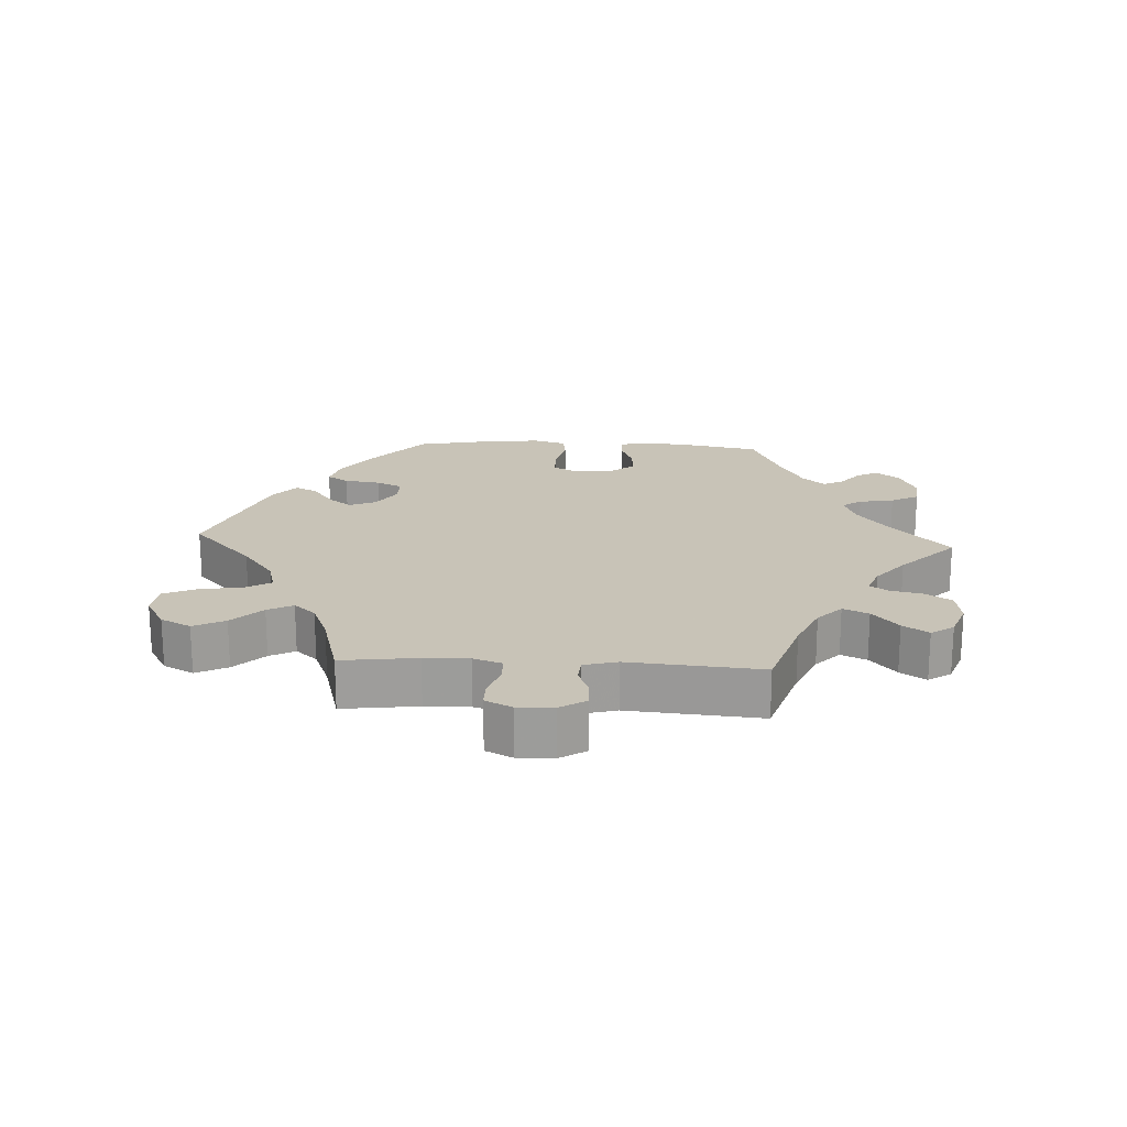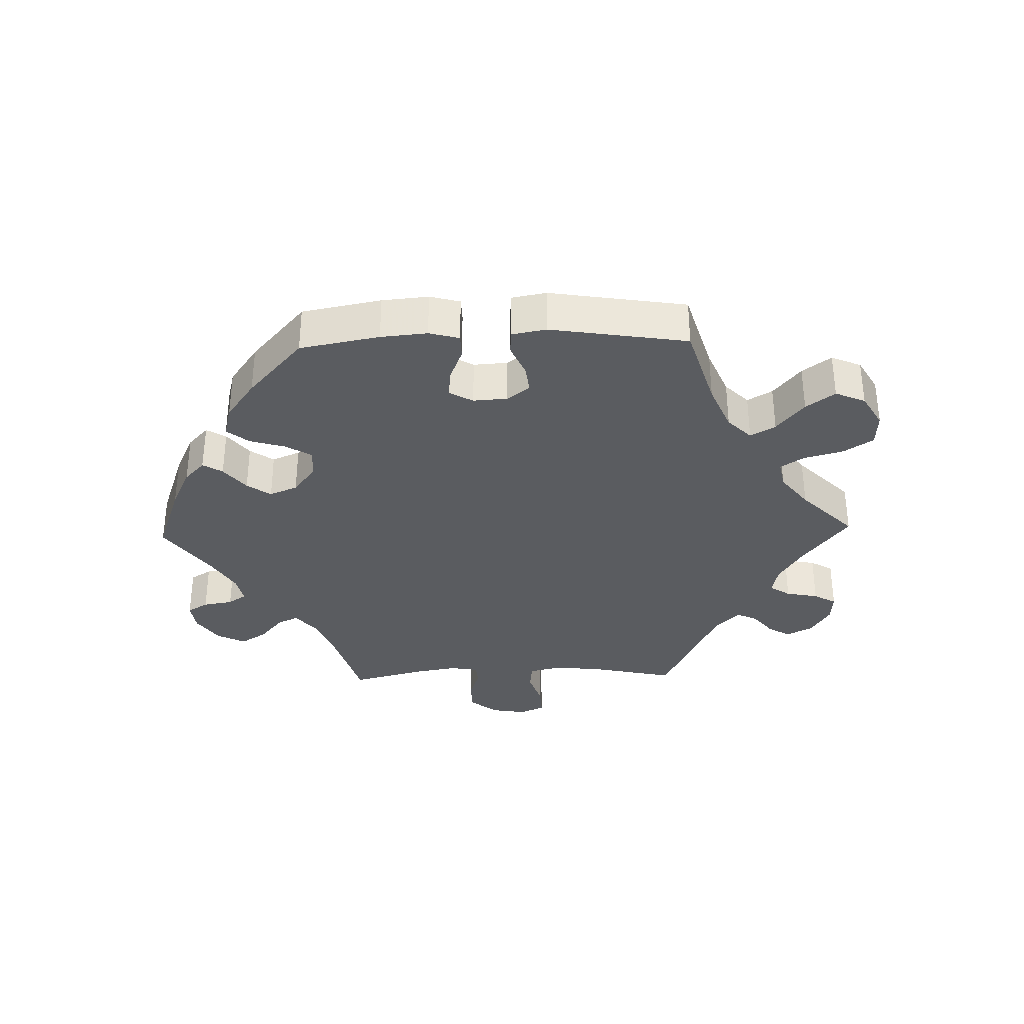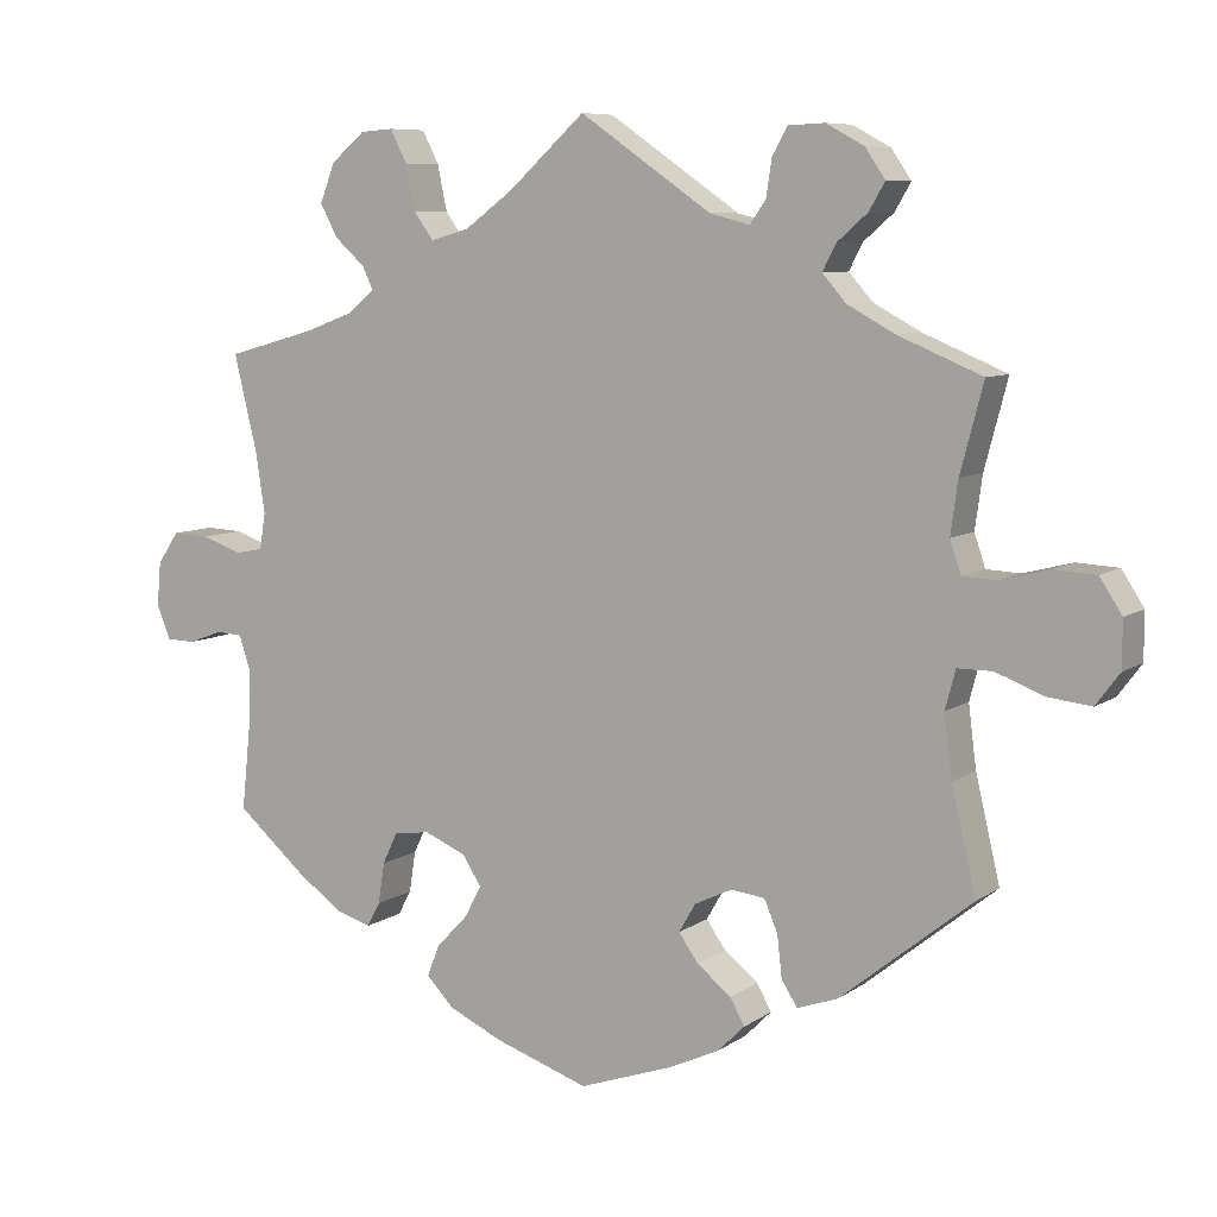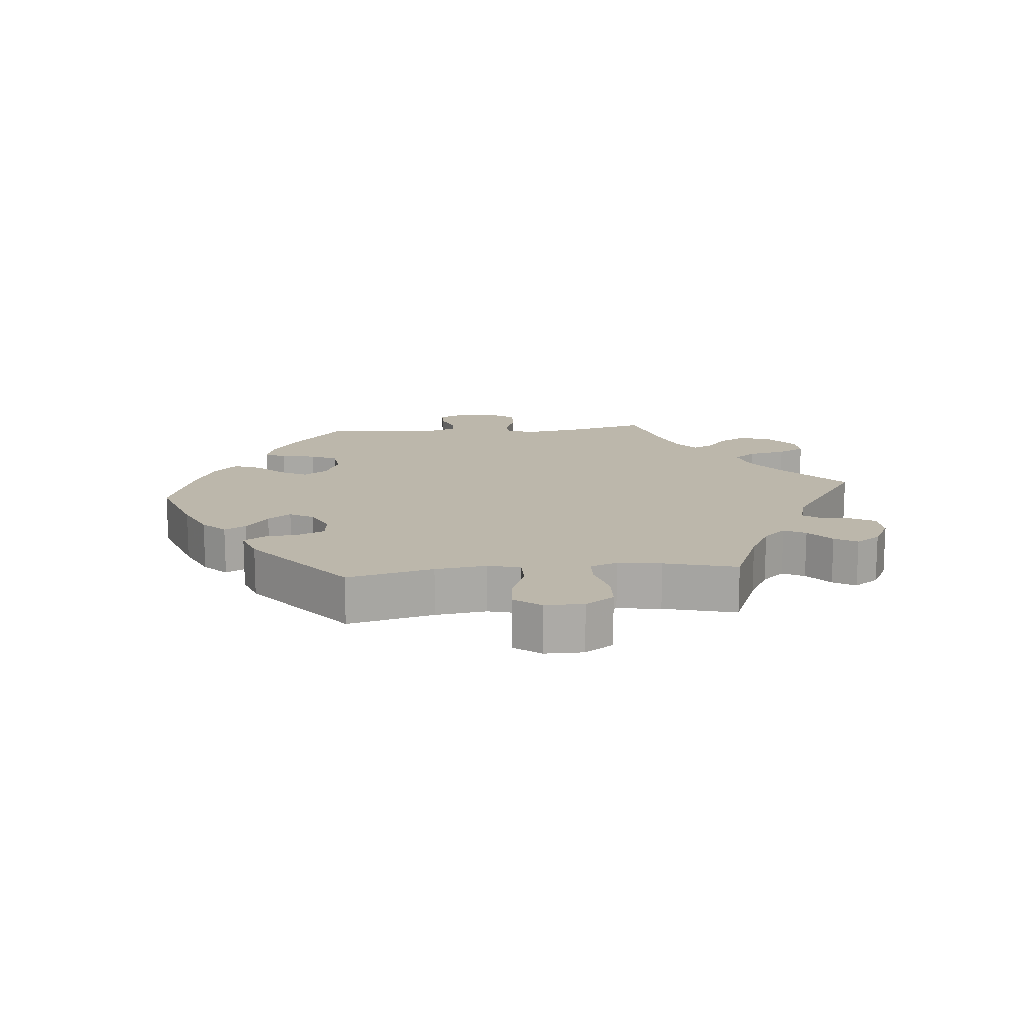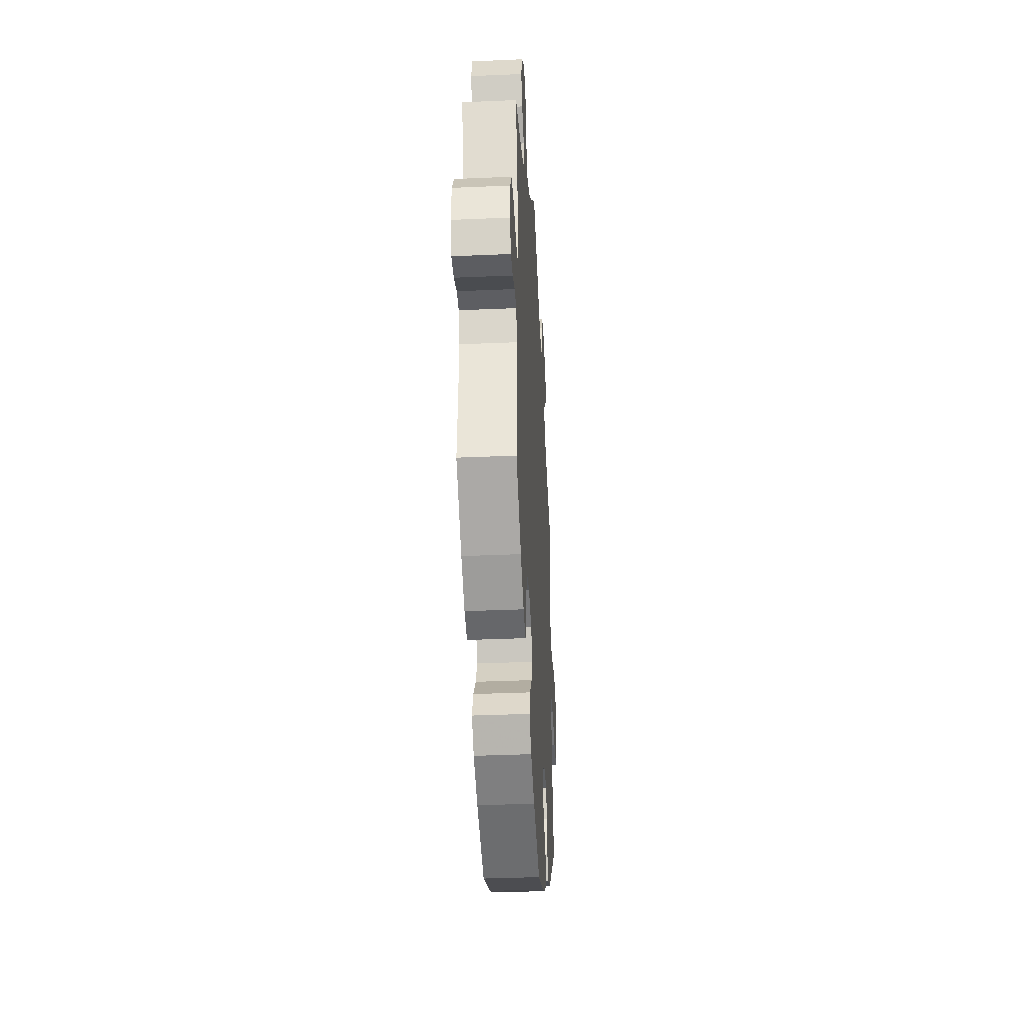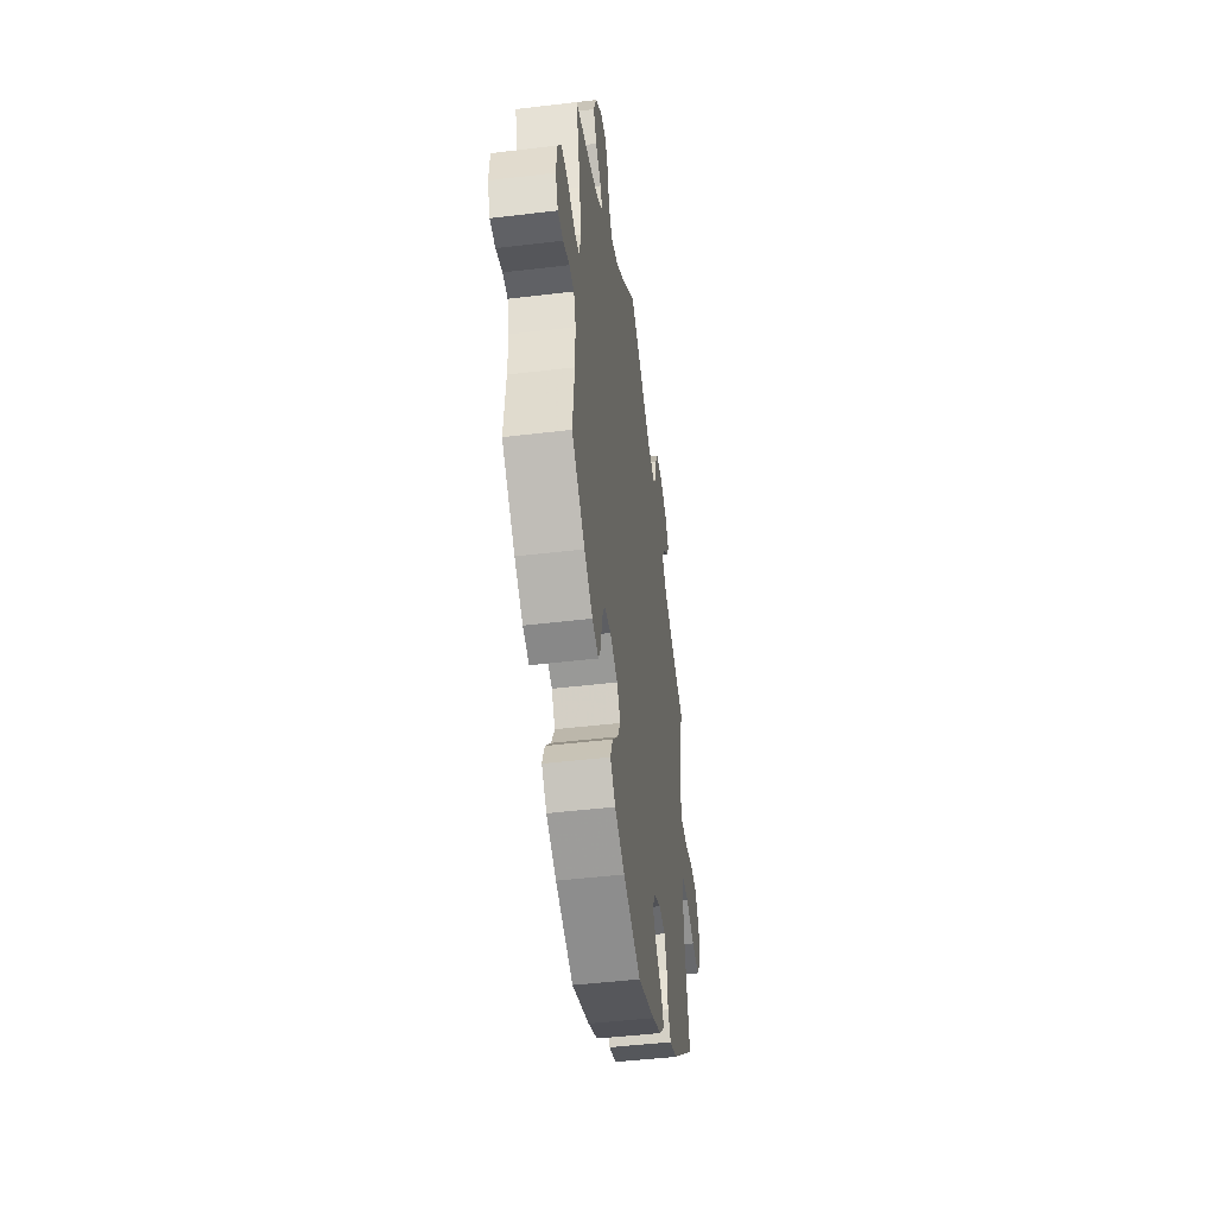
<metadata>
{"format":"obj","ext":"obj","renderer":"f3d","projection":"perspective","resolution":1024,"background":"white","views":[{"elev":19.8,"azim":-26.8,"up":"+Y"},{"elev":-34.1,"azim":-148.4,"up":"+Y"},{"elev":7.9,"azim":-150.4,"up":"+Z"},{"elev":14.5,"azim":-95.5,"up":"+Y"},{"elev":-35.5,"azim":93.3,"up":"+Z"},{"elev":-46.5,"azim":97.8,"up":"+Z"}]}
</metadata>
<code>
v -0.47 0.07 -0.158
v -0.46 0.07 -0.08
v -0.473 0.07 -0.031
v -0.517 0.07 -0.031
v -0.578 0.07 -0.054
v -0.632 0.07 -0.06
v -0.662 0.07 -0.02
v -0.662 0.07 0.039
v -0.634 0.07 0.082
v -0.581 0.07 0.085
v -0.52 0.07 0.069
v -0.477 0.07 0.071
v -0.463 0.07 0.112
v -0.472 0.07 0.178
v -0.501 0.07 0.288
v -0.395 0.07 0.332
v -0.336 0.07 0.364
v -0.306 0.07 0.398
v -0.323 0.07 0.431
v -0.361 0.07 0.464
v -0.381 0.07 0.498
v -0.356 0.07 0.535
v -0.308 0.07 0.561
v -0.262 0.07 0.559
v -0.243 0.07 0.524
v -0.236 0.07 0.478
v -0.216 0.07 0.45
v -0.166 0.07 0.463
v 0 0.07 0.577
v 0.096 0.07 0.49
v 0.157 0.07 0.445
v 0.206 0.07 0.431
v 0.231 0.07 0.465
v 0.243 0.07 0.522
v 0.264 0.07 0.563
v 0.305 0.07 0.56
v 0.348 0.07 0.524
v 0.367 0.07 0.475
v 0.345 0.07 0.434
v 0.307 0.07 0.4
v 0.293 0.07 0.371
v 0.327 0.07 0.343
v 0.389 0.07 0.32
v 0.501 0.07 0.289
v 0.471 0.07 0.165
v 0.46 0.07 0.091
v 0.468 0.07 0.042
v 0.503 0.07 0.039
v 0.553 0.07 0.057
v 0.6 0.07 0.059
v 0.627 0.07 0.019
v 0.632 0.07 -0.037
v 0.615 0.07 -0.079
v 0.578 0.07 -0.08
v 0.535 0.07 -0.064
v 0.502 0.07 -0.066
v 0.488 0.07 -0.108
v 0.489 0.07 -0.176
v 0.501 0.07 -0.289
v 0.411 0.07 -0.366
v 0.354 0.07 -0.406
v 0.311 0.07 -0.419
v 0.294 0.07 -0.388
v 0.286 0.07 -0.336
v 0.267 0.07 -0.296
v 0.221 0.07 -0.29
v 0.169 0.07 -0.312
v 0.145 0.07 -0.349
v 0.166 0.07 -0.389
v 0.206 0.07 -0.431
v 0.222 0.07 -0.471
v 0.187 0.07 -0.507
v 0.119 0.07 -0.538
v 0 0.07 -0.578
v -0.117 0.07 -0.537
v -0.182 0.07 -0.507
v -0.216 0.07 -0.473
v -0.198 0.07 -0.44
v -0.155 0.07 -0.406
v -0.13 0.07 -0.371
v -0.151 0.07 -0.335
v -0.198 0.07 -0.312
v -0.241 0.07 -0.317
v -0.258 0.07 -0.357
v -0.264 0.07 -0.41
v -0.284 0.07 -0.441
v -0.335 0.07 -0.423
v -0.501 0.07 -0.289
v -0.47 0 -0.158
v -0.46 0 -0.08
v -0.473 0 -0.031
v -0.517 0 -0.031
v -0.578 0 -0.054
v -0.632 0 -0.06
v -0.662 0 -0.02
v -0.662 0 0.039
v -0.634 0 0.082
v -0.581 0 0.085
v -0.52 0 0.069
v -0.477 0 0.071
v -0.463 0 0.112
v -0.472 0 0.178
v -0.501 0 0.288
v -0.395 0 0.332
v -0.336 0 0.364
v -0.306 0 0.398
v -0.323 0 0.431
v -0.361 0 0.464
v -0.381 0 0.498
v -0.356 0 0.535
v -0.308 0 0.561
v -0.262 0 0.559
v -0.243 0 0.524
v -0.236 0 0.478
v -0.216 0 0.45
v -0.166 0 0.463
v 0 0 0.577
v 0.096 0 0.49
v 0.157 0 0.445
v 0.206 0 0.431
v 0.231 0 0.465
v 0.243 0 0.522
v 0.264 0 0.563
v 0.305 0 0.56
v 0.348 0 0.524
v 0.367 0 0.475
v 0.345 0 0.434
v 0.307 0 0.4
v 0.293 0 0.371
v 0.327 0 0.343
v 0.389 0 0.32
v 0.501 0 0.289
v 0.471 0 0.165
v 0.46 0 0.091
v 0.468 0 0.042
v 0.503 0 0.039
v 0.553 0 0.057
v 0.6 0 0.059
v 0.627 0 0.019
v 0.632 0 -0.037
v 0.615 0 -0.079
v 0.578 0 -0.08
v 0.535 0 -0.064
v 0.502 0 -0.066
v 0.488 0 -0.108
v 0.489 0 -0.176
v 0.501 0 -0.289
v 0.411 0 -0.366
v 0.354 0 -0.406
v 0.311 0 -0.419
v 0.294 0 -0.388
v 0.286 0 -0.336
v 0.267 0 -0.296
v 0.221 0 -0.29
v 0.169 0 -0.312
v 0.145 0 -0.349
v 0.166 0 -0.389
v 0.206 0 -0.431
v 0.222 0 -0.471
v 0.187 0 -0.507
v 0.119 0 -0.538
v 0 0 -0.578
v -0.117 0 -0.537
v -0.182 0 -0.507
v -0.216 0 -0.473
v -0.198 0 -0.44
v -0.155 0 -0.406
v -0.13 0 -0.371
v -0.151 0 -0.335
v -0.198 0 -0.312
v -0.241 0 -0.317
v -0.258 0 -0.357
v -0.264 0 -0.41
v -0.284 0 -0.441
v -0.335 0 -0.423
v -0.501 0 -0.289
f 87 88 1
f 84 85 86 87
f 83 84 87 1
f 82 83 1 2
f 81 82 2 3
f 76 77 78 79
f 76 79 80
f 75 76 80
f 74 75 80
f 73 74 80 81
f 69 70 71 72
f 68 69 72 73
f 61 62 63 64
f 61 64 65
f 58 59 60 61
f 57 58 61 65
f 56 57 65 66
f 52 53 54 55
f 52 55 56
f 51 52 56
f 48 49 50 51
f 47 48 51 56
f 43 44 45
f 42 43 45 46
f 41 42 46 47
f 37 38 39 40
f 37 40 41
f 36 37 41
f 33 34 35 36
f 32 33 36 41
f 31 32 41 47
f 28 29 30
f 27 28 30 31
f 23 24 25 26
f 23 26 27
f 22 23 27
f 19 20 21 22
f 18 19 22 27
f 17 18 27 31
f 14 15 16
f 13 14 16 17
f 12 13 17 31
f 8 9 10 11
f 8 11 12
f 7 8 12
f 4 5 6 7
f 3 4 7 12
f 68 73 81 3
f 47 56 66 67
f 12 31 47 67
f 3 12 67 68
f 89 176 175
f 175 174 173 172
f 89 175 172 171
f 90 89 171 170
f 91 90 170 169
f 167 166 165 164
f 168 167 164
f 168 164 163
f 168 163 162
f 169 168 162 161
f 160 159 158 157
f 161 160 157 156
f 152 151 150 149
f 153 152 149
f 149 148 147 146
f 153 149 146 145
f 154 153 145 144
f 143 142 141 140
f 144 143 140
f 144 140 139
f 139 138 137 136
f 144 139 136 135
f 133 132 131
f 134 133 131 130
f 135 134 130 129
f 128 127 126 125
f 129 128 125
f 129 125 124
f 124 123 122 121
f 129 124 121 120
f 135 129 120 119
f 118 117 116
f 119 118 116 115
f 114 113 112 111
f 115 114 111
f 115 111 110
f 110 109 108 107
f 115 110 107 106
f 119 115 106 105
f 104 103 102
f 105 104 102 101
f 119 105 101 100
f 99 98 97 96
f 100 99 96
f 100 96 95
f 95 94 93 92
f 100 95 92 91
f 91 169 161 156
f 155 154 144 135
f 155 135 119 100
f 156 155 100 91
f 1 89 90 2
f 2 90 91 3
f 3 91 92 4
f 4 92 93 5
f 5 93 94 6
f 6 94 95 7
f 7 95 96 8
f 8 96 97 9
f 9 97 98 10
f 10 98 99 11
f 11 99 100 12
f 12 100 101 13
f 13 101 102 14
f 14 102 103 15
f 15 103 104 16
f 16 104 105 17
f 17 105 106 18
f 18 106 107 19
f 19 107 108 20
f 20 108 109 21
f 21 109 110 22
f 22 110 111 23
f 23 111 112 24
f 24 112 113 25
f 25 113 114 26
f 26 114 115 27
f 27 115 116 28
f 28 116 117 29
f 29 117 118 30
f 30 118 119 31
f 31 119 120 32
f 32 120 121 33
f 33 121 122 34
f 34 122 123 35
f 35 123 124 36
f 36 124 125 37
f 37 125 126 38
f 38 126 127 39
f 39 127 128 40
f 40 128 129 41
f 41 129 130 42
f 42 130 131 43
f 43 131 132 44
f 44 132 133 45
f 45 133 134 46
f 46 134 135 47
f 47 135 136 48
f 48 136 137 49
f 49 137 138 50
f 50 138 139 51
f 51 139 140 52
f 52 140 141 53
f 53 141 142 54
f 54 142 143 55
f 55 143 144 56
f 56 144 145 57
f 57 145 146 58
f 58 146 147 59
f 59 147 148 60
f 60 148 149 61
f 61 149 150 62
f 62 150 151 63
f 63 151 152 64
f 64 152 153 65
f 65 153 154 66
f 66 154 155 67
f 67 155 156 68
f 68 156 157 69
f 69 157 158 70
f 70 158 159 71
f 71 159 160 72
f 72 160 161 73
f 73 161 162 74
f 74 162 163 75
f 75 163 164 76
f 76 164 165 77
f 77 165 166 78
f 78 166 167 79
f 79 167 168 80
f 80 168 169 81
f 81 169 170 82
f 82 170 171 83
f 83 171 172 84
f 84 172 173 85
f 85 173 174 86
f 86 174 175 87
f 87 175 176 88
f 88 176 89 1

</code>
